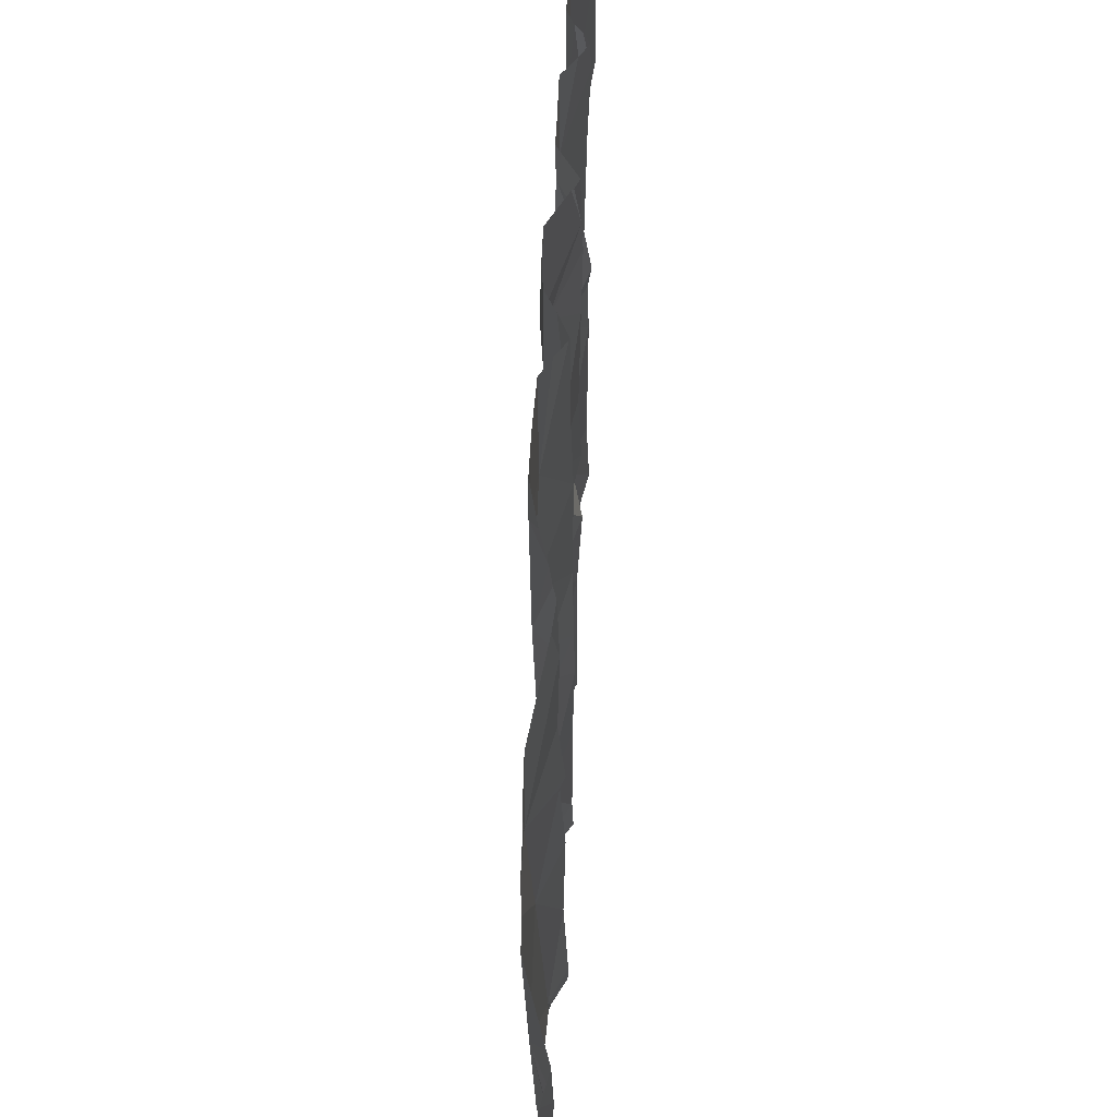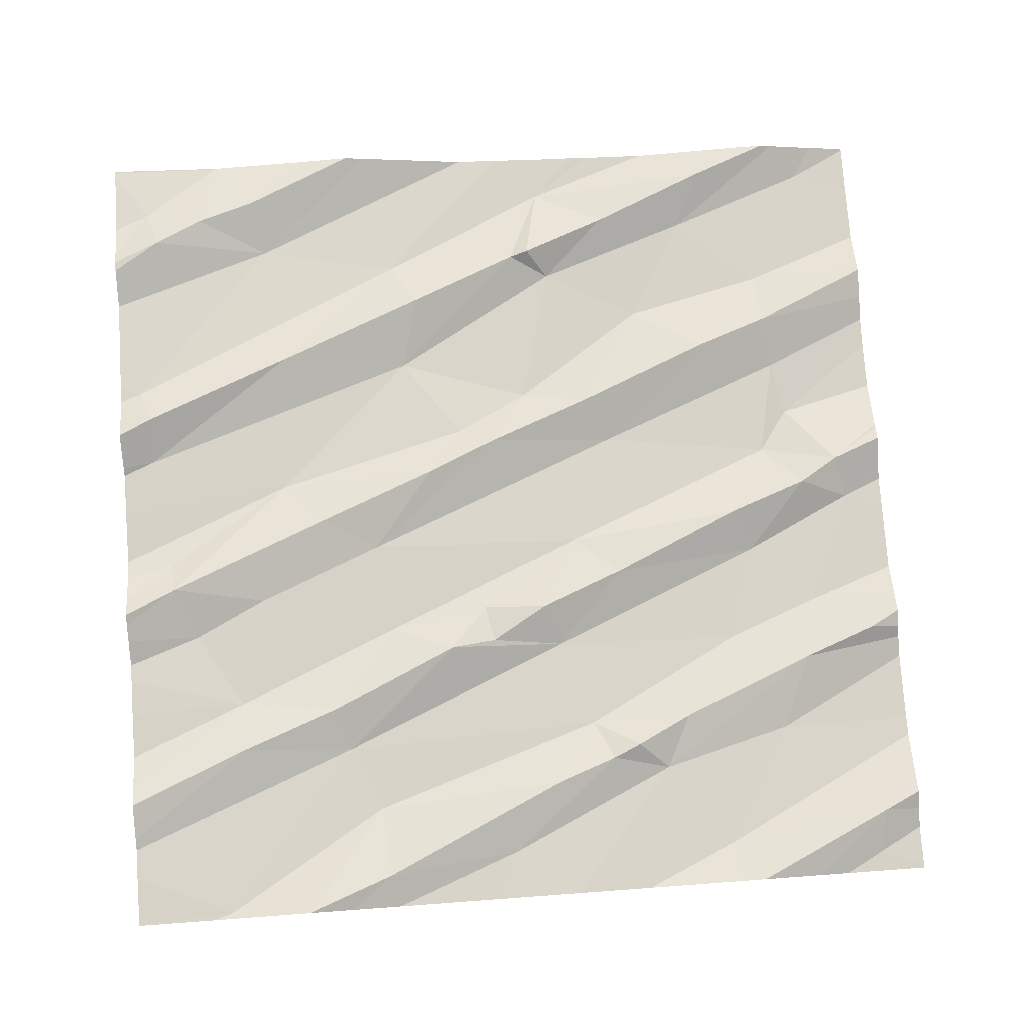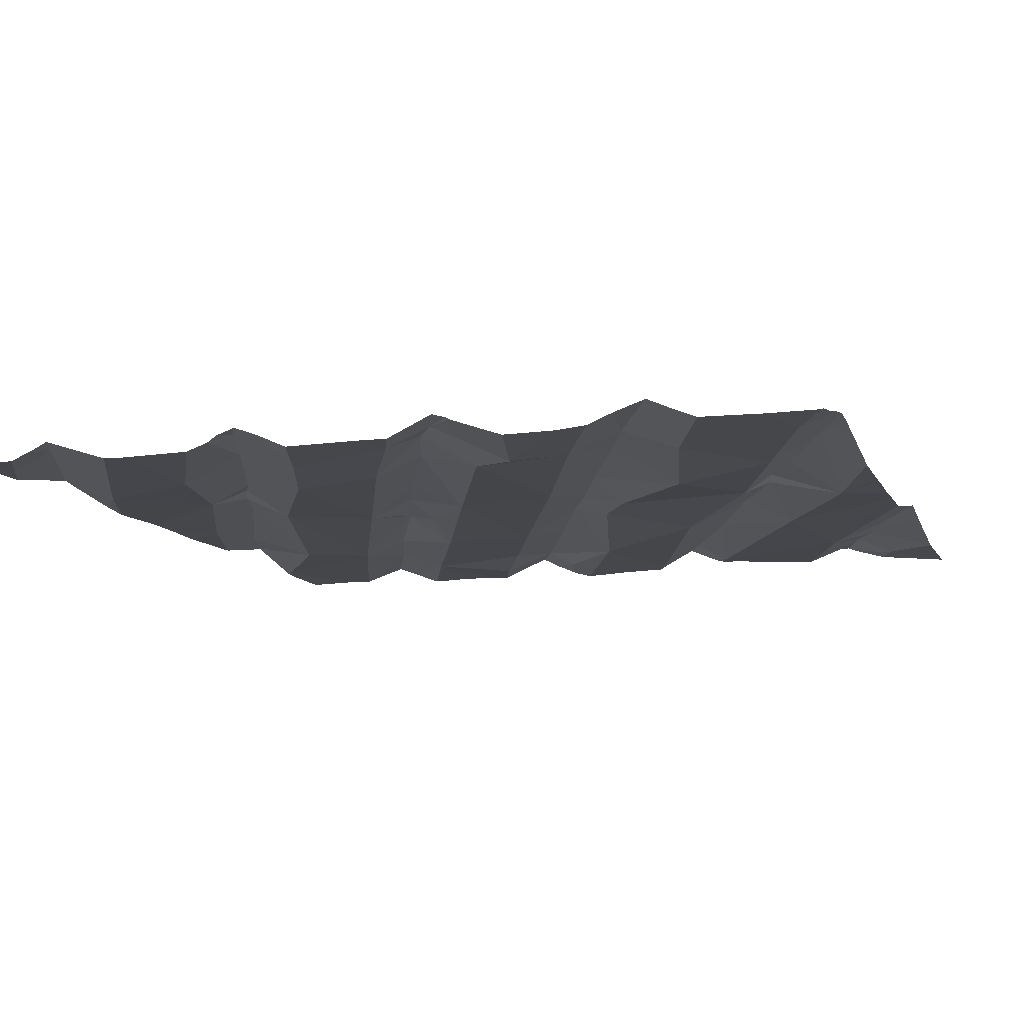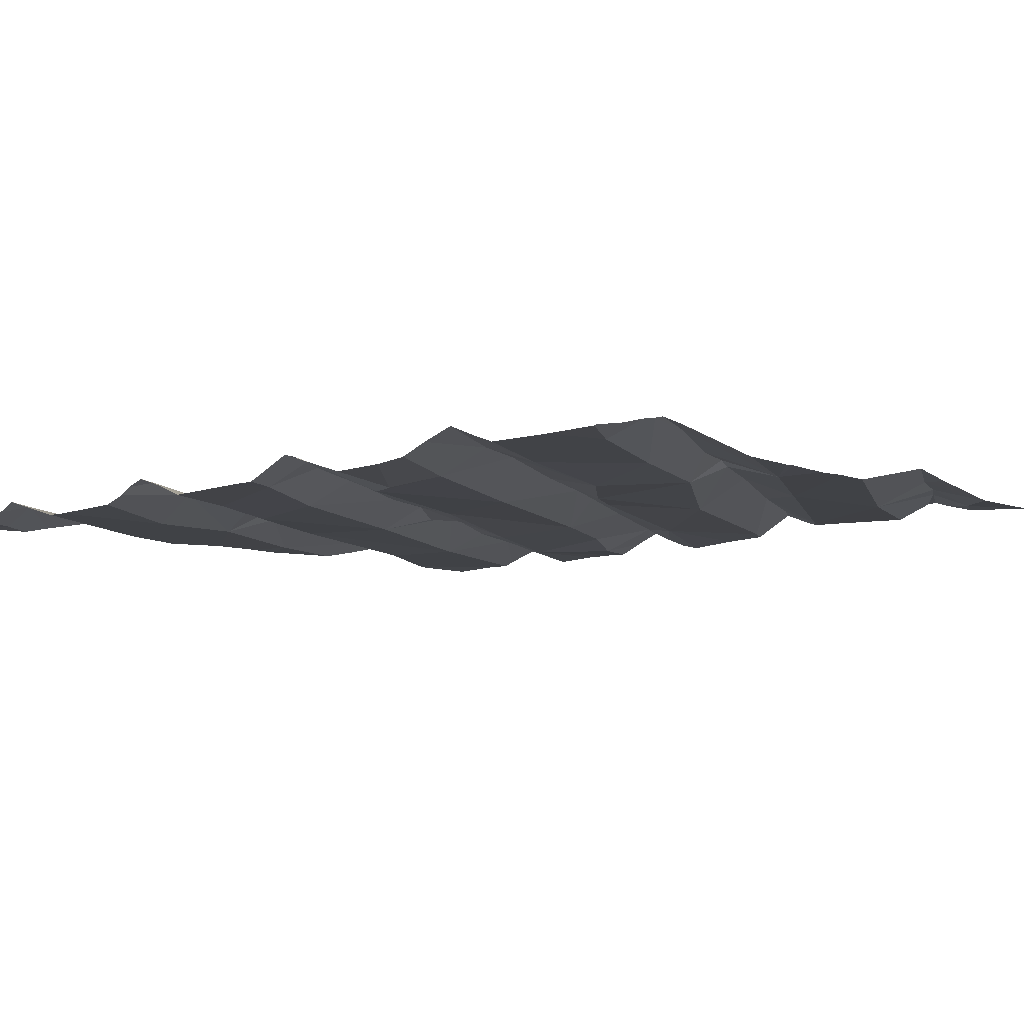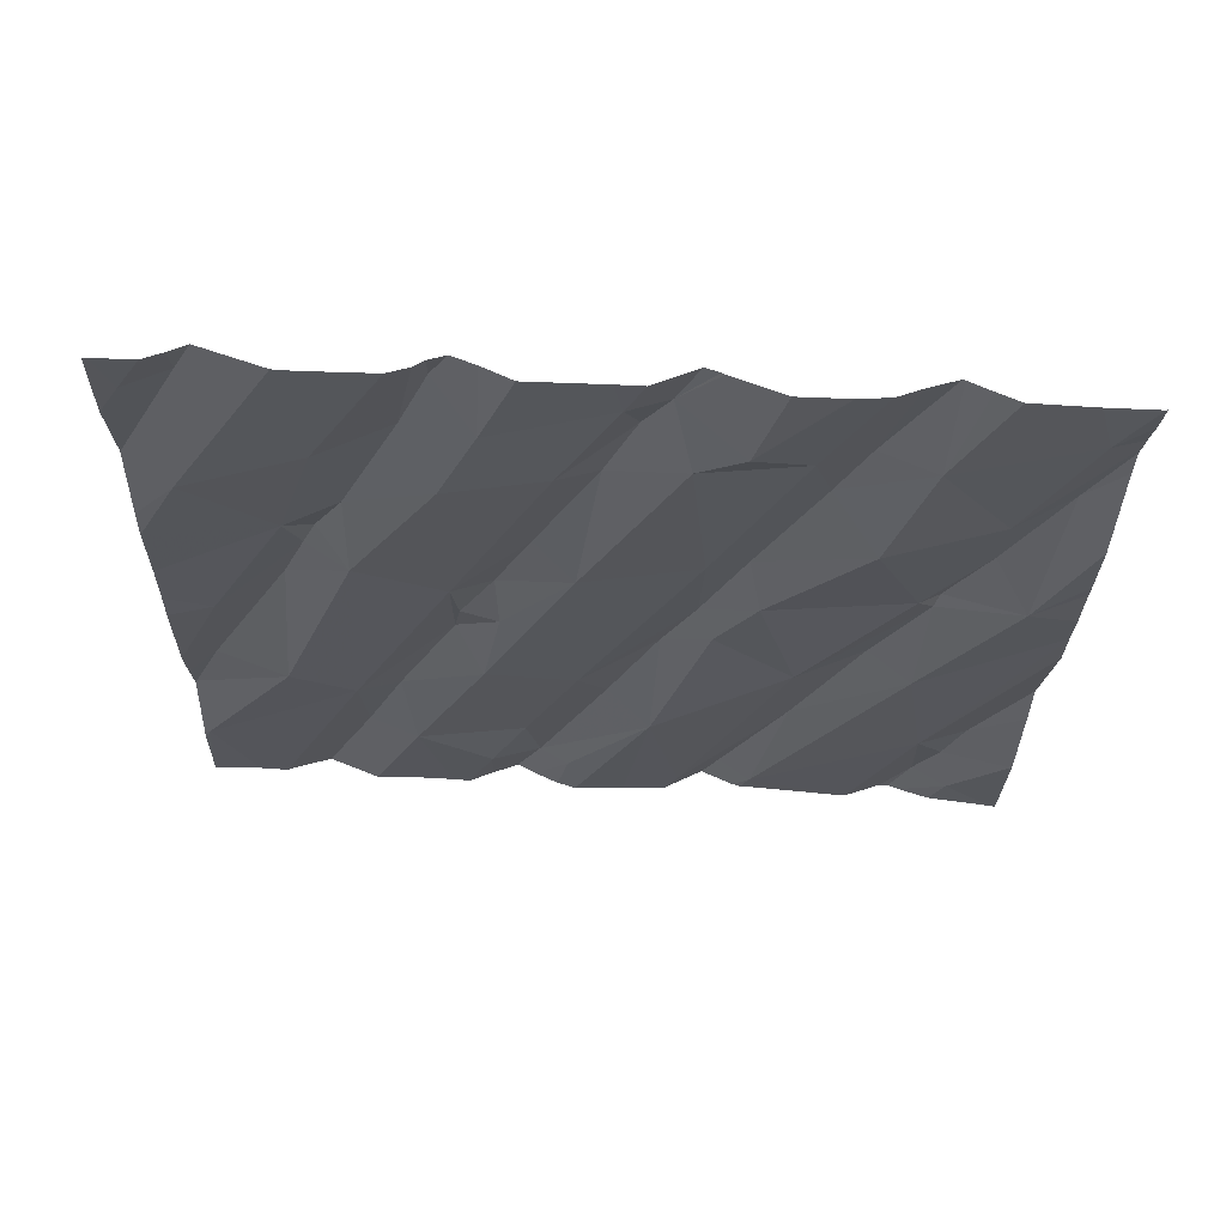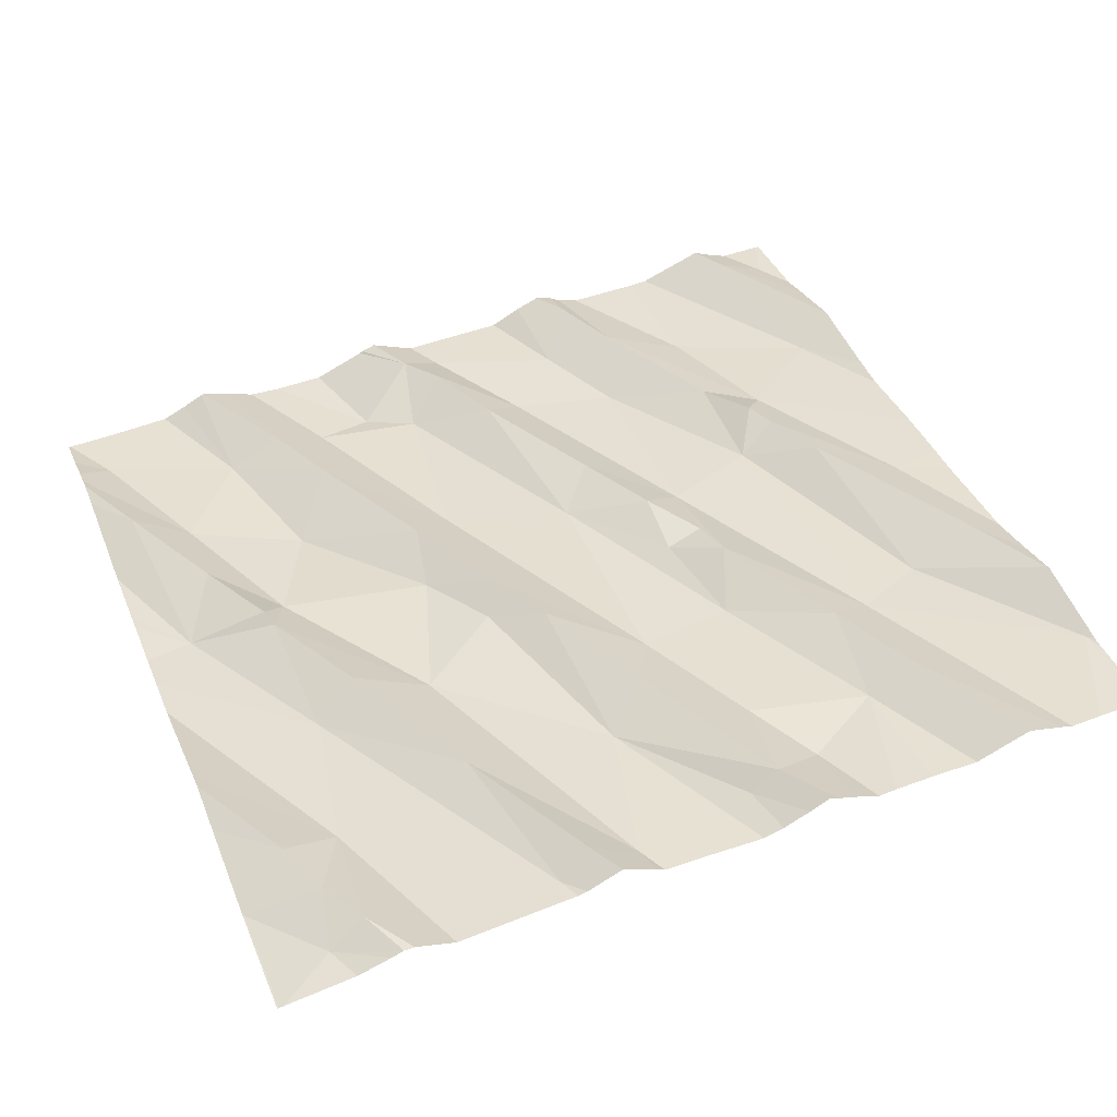
<metadata>
{"format":"obj","ext":"obj","renderer":"f3d","projection":"perspective","resolution":1024,"background":"white","views":[{"elev":-49.4,"azim":-97.0,"up":"+Y"},{"elev":79.4,"azim":175.8,"up":"+Z"},{"elev":-17.1,"azim":-71.7,"up":"+Z"},{"elev":-13.8,"azim":-51.7,"up":"+Z"},{"elev":-31.8,"azim":-91.2,"up":"+Z"},{"elev":46.5,"azim":68.6,"up":"+Z"}]}
</metadata>
<code>
v -31.88 244.7 503.1
v -32.3 245.6 503.1
v -33.5 243.7 502.9
v -33.1 243.7 502.9
v -33.7 243.7 502.8
v -31.96 243.8 503
v -33.39 245.6 503
v -33.53 245.6 502.9
v -32.13 243.7 503
v -32.88 244 503
v -32.63 244.1 503
v -32.57 244 503
v -32.25 243.9 503
v -31.93 244.3 503.1
v -32.59 244.3 503
v -31.88 244.8 503.1
v -31.88 244.9 503.1
v -31.88 244.3 503.1
v -33.52 244.1 502.9
v -33.65 243.8 502.8
v -32.97 244 502.9
v -33.35 244.3 502.9
v -33.19 244.1 502.9
v -33.33 243.9 502.9
v -31.88 244.8 503.1
v -31.88 244.5 503.1
v -31.88 243.9 503.1
v -33.52 244.2 502.9
v -32.92 244 503
v -32.96 243.8 502.9
v -33.12 243.9 502.9
v -32.81 245.6 503
v -33.34 245.6 503
v -33.11 245.6 503
v -33.18 245.6 503
v -33.39 243.8 502.9
v -32.89 244.4 502.9
v -33.54 244.3 502.9
v -32.14 243.7 503
v -31.99 243.9 503.1
v -32.1 243.9 503.1
v -32.29 245.6 503.1
v -32.23 243.8 503
v -32.5 245.6 503.1
v -32.29 244.2 503
v -33.57 243.7 502.9
v -32.36 243.7 503
v -32.48 243.7 503
v -32.52 243.7 503
v -32.86 243.7 502.9
v -31.95 244.5 503.1
v -31.99 244.8 503.1
v -32.27 244.6 503
v -32.05 244.9 503
v -32.15 245.1 503.1
v -32 244.8 503.1
v -32.21 244.9 503
v -32.72 244.4 503
v -32.64 244.6 503
v -32.52 244.9 503
v -32.99 244.7 503
v -32.75 244.9 503
v -32.77 243.7 502.9
v -33.5 243.7 502.9
v -32.49 244.7 503
v -31.88 244 503.1
v -31.88 244.3 503.1
v -31.88 244 503.1
v -31.88 244.5 503.1
v -31.88 243.7 503
v -31.88 243.7 503
v -33.1 244.5 502.9
v -33.04 244.4 503
v -33.67 244.6 502.9
v -33.56 244.4 502.9
v -33.55 245.1 502.9
v -33.37 245 502.9
v -32.8 244.5 503
v -33.49 244.5 502.9
v -31.88 244.1 503
v -33.72 245 502.9
v -33.58 244.9 502.9
v -33.7 244.7 502.9
v -33.1 244.8 503
v -33.4 244.7 502.9
v -33.58 244.6 502.9
v -33.44 244.8 502.9
v -33.48 245.2 502.9
v -33 245.2 503
v -32.94 245 503
v -32.9 244.9 503
v -33.79 243.7 502.8
v -31.96 244.4 503.1
v -32.37 244.7 503.1
v -32.67 245 503
v -32.77 245 503
v -32.38 245.1 503.1
v -31.89 243.7 503
v -32.14 243.7 503
v -33.07 243.7 502.9
v -32.95 243.7 502.9
v -33.63 243.7 502.9
v -33.59 243.7 502.9
v -32.15 245.2 503.1
v -32.1 245.6 503.1
v -32.41 245.2 503
v -31.88 243.9 503
v -33.76 245.6 502.9
v -31.88 243.7 503
v -33.24 245.2 503
v -33.18 245.3 503
v -33.11 245.3 503
v -33.71 245.5 502.9
v -32.9 245.3 503
v -33.04 245.3 503
v -32.79 245.5 503
v -33.32 245.5 502.9
v -33.69 245.6 502.9
v -32.3 245.6 503.1
v -32.47 245.4 503
v -32.49 245.5 503.1
v -33.79 243.8 502.8
v -33.79 244 502.8
v -33.79 243.7 502.8
v -33.79 244.1 502.9
v -33.79 244.1 502.9
v -33.79 244 502.8
v -32.93 245.6 503
v -33.6 245.6 502.9
v -33.79 244.1 502.9
v -32.39 245.6 503.1
v -32.73 245.6 503
v -32.09 245.6 503.1
v -33.79 244.2 502.8
v -33.79 244.4 502.8
v -33.79 244.5 502.9
v -33.79 245 502.9
v -33.79 245 502.9
v -33.79 245 502.9
v -33.79 244.9 502.9
v -33.79 244.6 502.9
v -33.79 244.5 502.9
v -33.79 244.5 502.9
v -33.79 244.9 502.9
v -33.79 244.6 502.9
v -33.79 244.3 502.8
v -33.79 245.1 502.9
v -33.79 244.7 502.9
v -33.79 245.3 502.9
v -33.79 245.2 502.9
v -33.79 245.5 502.9
v -33.79 245.4 502.9
v -33.79 245.4 502.9
v -33.79 245.5 502.9
v -33.79 245.6 502.9
v -31.88 245 503.1
v -31.88 244.9 503.1
v -31.88 244.9 503.1
v -31.88 244.6 503.1
v -31.88 244.4 503.1
v -31.88 245.1 503.1
v -31.88 245 503.1
v -31.88 244.4 503.1
v -31.88 245.5 503.1
v -31.88 245.6 503.1
v -31.88 245.3 503.1
v -31.88 245.3 503.1
v -31.88 245.4 503.1
v -31.88 245.4 503.1
v -31.88 245.2 503.1
v -33.25 243.7 502.9
v -33.25 243.7 502.9
v -33.79 243.7 502.8
v -31.88 243.7 503
v -31.88 243.7 503
v -33.79 245.6 502.9
v -32.09 245.6 503.1
v -32.08 245.6 503.1
v -32.06 245.6 503.1
v -31.88 245.6 503.1
f 179 105 165
f 98 9 99
f 12 11 10
f 12 13 14
f 11 15 10
f 122 19 123
f 22 28 19
f 163 93 160
f 162 55 156
f 10 29 30
f 31 21 24
f 21 23 24
f 21 29 10
f 24 20 102
f 36 24 103
f 178 105 179
f 23 19 24
f 20 24 19
f 19 28 125
f 177 105 178
f 5 124 92
f 30 31 36
f 24 36 31
f 30 36 3
f 22 19 23
f 37 23 21
f 126 38 134
f 31 30 29
f 29 21 31
f 176 155 108
f 68 6 27
f 13 41 40
f 13 40 66
f 9 6 41
f 108 155 129
f 41 6 40
f 41 13 43
f 43 9 41
f 39 43 47
f 109 9 70
f 10 30 12
f 12 30 101
f 21 10 15
f 45 11 12
f 14 13 80
f 44 116 131
f 48 13 49
f 13 12 50
f 52 53 1
f 175 71 98
f 54 57 56
f 59 58 53
f 51 53 15
f 60 62 61
f 65 60 61
f 135 74 136
f 137 76 138
f 72 61 79
f 38 28 22
f 79 38 72
f 82 81 139
f 74 83 141
f 161 55 162
f 160 14 18
f 159 53 26
f 174 71 175
f 73 72 22
f 61 84 85
f 83 74 86
f 79 85 86
f 85 87 86
f 74 79 86
f 72 38 22
f 85 79 61
f 84 87 85
f 22 23 73
f 75 38 79
f 75 79 74
f 86 87 83
f 83 87 77
f 81 82 76
f 138 88 147
f 76 82 77
f 90 89 77
f 77 87 90
f 84 61 91
f 91 90 84
f 23 37 73
f 72 73 78
f 61 72 65
f 134 75 146
f 132 116 44
f 83 82 144
f 84 90 87
f 158 56 157
f 77 82 83
f 37 78 73
f 172 30 171
f 53 51 26
f 171 30 3
f 56 52 16
f 131 121 2
f 55 54 156
f 53 52 56
f 93 14 160
f 94 53 56
f 93 45 14
f 69 93 163
f 45 12 14
f 56 57 94
f 55 60 57
f 95 90 96
f 37 58 78
f 58 37 15
f 90 91 96
f 72 78 65
f 59 65 78
f 95 62 60
f 21 15 37
f 91 61 62
f 96 62 95
f 15 53 58
f 65 59 94
f 15 11 45
f 94 59 53
f 45 51 15
f 60 55 97
f 60 65 57
f 93 51 45
f 57 54 55
f 95 60 97
f 91 62 96
f 58 59 78
f 65 94 57
f 17 56 158
f 64 36 46
f 106 97 104
f 106 89 90
f 166 55 167
f 77 89 110
f 111 110 112
f 114 116 115
f 88 117 149
f 157 56 16
f 92 124 173
f 77 110 76
f 110 89 112
f 114 115 89
f 112 115 111
f 34 111 128
f 118 113 8
f 88 76 111
f 111 115 116
f 76 110 111
f 111 117 88
f 149 113 153
f 128 116 32
f 151 118 154
f 164 106 168
f 63 13 50
f 133 105 177
f 42 119 105
f 7 117 33
f 156 54 17
f 112 89 115
f 106 105 120
f 168 104 169
f 121 119 2
f 49 13 63
f 121 116 114
f 42 105 133
f 121 120 119
f 114 89 120
f 106 120 89
f 121 114 120
f 106 90 95
f 48 43 13
f 97 106 95
f 55 104 97
f 105 119 120
f 116 121 131
f 122 20 19
f 17 54 56
f 123 19 127
f 124 20 122
f 125 28 126
f 18 14 67
f 50 12 101
f 126 28 38
f 16 52 25
f 127 19 130
f 47 43 48
f 2 119 42
f 25 52 1
f 130 19 125
f 1 53 159
f 32 116 132
f 129 118 8
f 39 9 43
f 134 38 75
f 135 75 74
f 26 51 69
f 69 51 93
f 136 74 143
f 137 81 76
f 128 111 116
f 138 76 88
f 67 14 80
f 139 81 137
f 140 82 139
f 4 30 172
f 80 13 66
f 141 83 145
f 142 74 141
f 5 20 124
f 143 74 142
f 66 40 68
f 144 82 140
f 27 6 107
f 34 117 111
f 145 83 148
f 146 75 135
f 68 40 6
f 147 88 150
f 3 36 64
f 148 83 144
f 70 9 71
f 149 117 113
f 150 88 149
f 35 117 34
f 46 36 103
f 151 113 118
f 152 113 151
f 100 30 4
f 153 113 152
f 107 6 109
f 154 118 155
f 109 6 9
f 155 118 129
f 33 117 35
f 101 30 100
f 164 105 106
f 165 105 164
f 166 104 55
f 103 24 102
f 102 20 5
f 167 55 170
f 8 113 7
f 99 9 39
f 179 165 180
f 7 113 117
f 168 106 104
f 169 104 166
f 98 71 9
f 170 55 161

</code>
